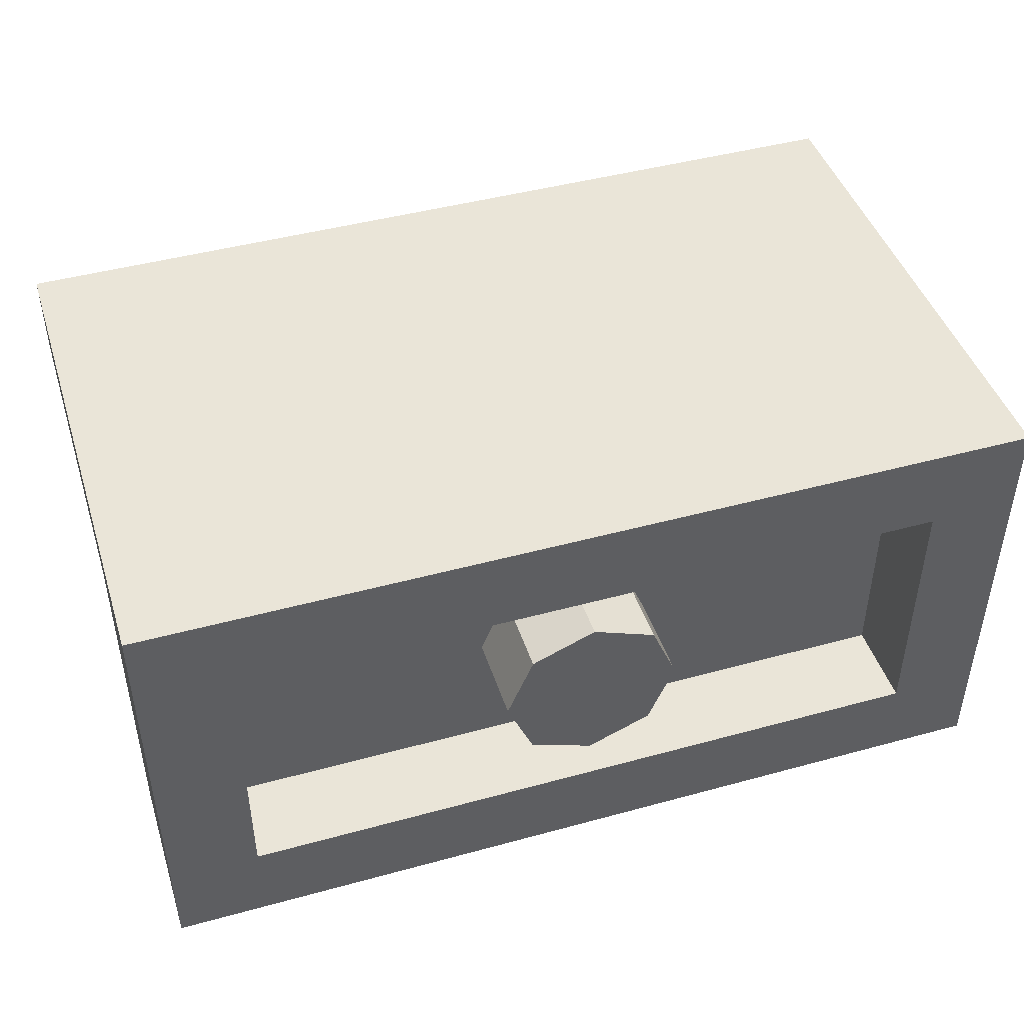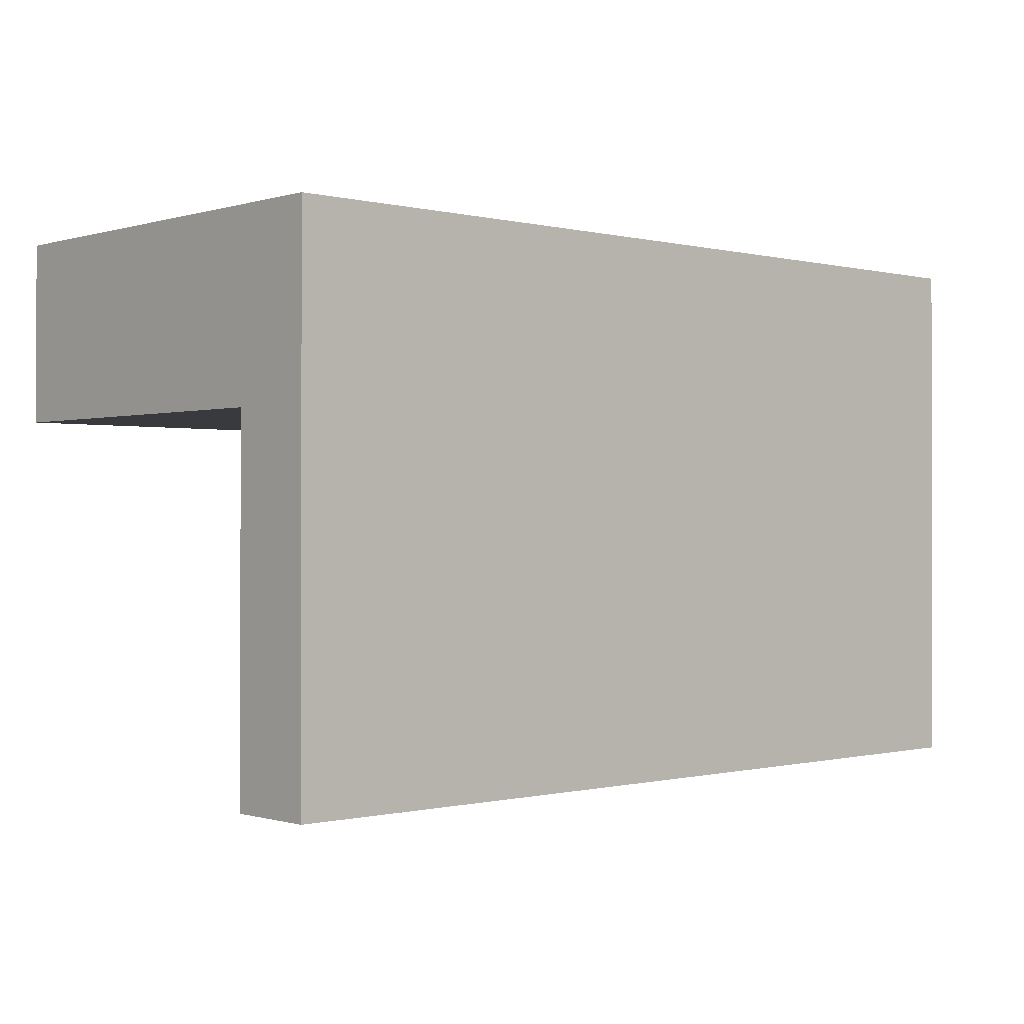
<metadata>
{"format":"obj","ext":"obj","renderer":"f3d","projection":"perspective","resolution":1024,"background":"white","views":[{"elev":45.0,"azim":162.4,"up":"+Z"},{"elev":-0.4,"azim":-42.5,"up":"+Y"}]}
</metadata>
<code>
v 0 1.2 0
v 0.2 1.2 0
v 0.1414 1.2 0.1414
v 0 1.2 0
v 0.1414 1.2 0.1414
v 0 1.2 0.2
v 0 1.2 0
v 0 1.2 0.2
v -0.1414 1.2 0.1414
v 0 1.2 0
v -0.1414 1.2 0.1414
v -0.2 1.2 0
v 0 1.2 0
v -0.2 1.2 0
v -0.1414 1.2 -0.1414
v 0 1.2 0
v -0.1414 1.2 -0.1414
v 0 1.2 -0.2
v 0 1.2 0
v 0 1.2 -0.2
v 0.1414 1.2 -0.1414
v 0 1.2 0
v 0.1414 1.2 -0.1414
v 0.2 1.2 0
v 0.1414 1.2 0.1414
v 0.2 1.2 0
v 0.2 1 0
v 0.1414 1 0.1414
v 0 1.2 0.2
v 0.1414 1.2 0.1414
v 0.1414 1 0.1414
v 0 1 0.2
v -0.1414 1.2 0.1414
v 0 1.2 0.2
v 0 1 0.2
v -0.1414 1 0.1414
v -0.2 1.2 0
v -0.1414 1.2 0.1414
v -0.1414 1 0.1414
v -0.2 1 0
v -0.1414 1.2 -0.1414
v -0.2 1.2 0
v -0.2 1 0
v -0.1414 1 -0.1414
v 0 1.2 -0.2
v -0.1414 1.2 -0.1414
v -0.1414 1 -0.1414
v 0 1 -0.2
v 0.1414 1.2 -0.1414
v 0 1.2 -0.2
v 0 1 -0.2
v 0.1414 1 -0.1414
v 0.2 1.2 0
v 0.1414 1.2 -0.1414
v 0.1414 1 -0.1414
v 0.2 1 0
v -0.8 1 0.3
v 0.8 1 0.3
v 0.8 1 -0.3
v -0.8 1 -0.3
v -0.8 1 0.3
v -0.8 1.2 0.3
v 0.8 1.2 0.3
v 0.8 1 0.3
v -0.8 1 -0.3
v -0.8 1.2 -0.3
v -0.8 1.2 0.3
v -0.8 1 0.3
v 0.8 1 -0.3
v 0.8 1.2 -0.3
v -0.8 1.2 -0.3
v -0.8 1 -0.3
v 0.8 1 0.3
v 0.8 1.2 0.3
v 0.8 1.2 -0.3
v 0.8 1 -0.3
v 1 1.2 0.5
v 0.8 1.2 0.3
v -0.8 1.2 0.3
v -1 1.2 0.5
v -1 1.2 0.5
v -0.8 1.2 0.3
v -0.8 1.2 -0.3
v -1 1.2 -0.5
v -1 1.2 -0.5
v -0.8 1.2 -0.3
v 0.8 1.2 -0.3
v 1 1.2 -0.5
v 1 1.2 -0.5
v 0.8 1.2 -0.3
v 0.8 1.2 0.3
v 1 1.2 0.5
v 1 0.8 -0.5
v 1 0.8 0.3
v -1 0.8 0.3
v -1 0.8 -0.5
v 1 0 0.3
v 1 0 0.5
v -1 0 0.5
v -1 0 0.3
v -1 1.2 0.5
v -1 1.2 -0.5
v -1 0.8 -0.5
v -1 0.8 0.3
v -1 1.2 -0.5
v 1 1.2 -0.5
v 1 0.8 -0.5
v -1 0.8 -0.5
v 1 1.2 -0.5
v 1 1.2 0.5
v 1 0.8 0.3
v 1 0.8 -0.5
v -1 1.2 0.5
v -1 0.8 0.3
v -1 0 0.3
v -1 0 0.5
v -1 0.8 0.3
v 1 0.8 0.3
v 1 0 0.3
v -1 0 0.3
v 1 0.8 0.3
v 1 1.2 0.5
v 1 0 0.5
v 1 0 0.3
v 0.7008 0.495 0.5
v 0.7008 0.57 0.5
v 0.6533 0.548 0.5
v 0.7008 0.495 0.5
v 0.6533 0.548 0.5
v 0.6336 0.495 0.5
v 0.7008 0.495 0.5
v 0.6336 0.495 0.5
v 0.6533 0.442 0.5
v 0.7008 0.495 0.5
v 0.6533 0.442 0.5
v 0.7008 0.42 0.5
v 0.5766 0.4433 0.5
v 0.6387 0.4663 0.5
v 0.6336 0.495 0.5
v 0.5664 0.495 0.5
v 0.6058 0.3995 0.5
v 0.6533 0.442 0.5
v 0.6387 0.4663 0.5
v 0.5766 0.4433 0.5
v 0.6494 0.3703 0.5
v 0.6751 0.4257 0.5
v 0.6533 0.442 0.5
v 0.6058 0.3995 0.5
v 0.7008 0.36 0.5
v 0.7008 0.42 0.5
v 0.6751 0.4257 0.5
v 0.6494 0.3703 0.5
v 0.6494 0.6197 0.5
v 0.6751 0.5643 0.5
v 0.7008 0.57 0.5
v 0.7008 0.63 0.5
v 0.6058 0.5905 0.5
v 0.6533 0.548 0.5
v 0.6751 0.5643 0.5
v 0.6494 0.6197 0.5
v 0.5766 0.5467 0.5
v 0.6387 0.5237 0.5
v 0.6533 0.548 0.5
v 0.6058 0.5905 0.5
v 0.5664 0.495 0.5
v 0.6336 0.495 0.5
v 0.6387 0.5237 0.5
v 0.5766 0.5467 0.5
v 0.85 0.36 0.5
v 0.7876 0.42 0.5
v 0.7008 0.42 0.5
v 0.7008 0.36 0.5
v 0.7876 0.57 0.5
v 0.7876 0.63 0.5
v 0.7008 0.63 0.5
v 0.7008 0.57 0.5
v 0.7876 0.57 0.5
v 0.85 0.36 0.5
v 0.85 0.84 0.5
v 0.7876 0.63 0.5
v 0.7876 0.63 0.5
v 0.85 0.84 0.5
v 0.7876 0.84 0.5
v 0.85 0.36 0.5
v 0.7876 0.57 0.5
v 0.7876 0.42 0.5
v 0.3936 0.84 0.5
v 0.3936 0.78 0.5
v 0.4375 0.7661 0.5
v 0.4597 0.8216 0.5
v 0.4597 0.8216 0.5
v 0.4375 0.7661 0.5
v 0.4747 0.7268 0.5
v 0.5158 0.7696 0.5
v 0.5158 0.7696 0.5
v 0.4747 0.7268 0.5
v 0.4999 0.6687 0.5
v 0.5532 0.6919 0.5
v 0.5532 0.6919 0.5
v 0.4999 0.6687 0.5
v 0.5088 0.6 0.5
v 0.5663 0.6 0.5
v 0.5663 0.6 0.5
v 0.5088 0.6 0.5
v 0.4999 0.5313 0.5
v 0.5532 0.5081 0.5
v 0.5532 0.5081 0.5
v 0.4999 0.5313 0.5
v 0.4747 0.4733 0.5
v 0.5158 0.4304 0.5
v 0.5158 0.4304 0.5
v 0.4747 0.4733 0.5
v 0.4375 0.434 0.5
v 0.4597 0.3784 0.5
v 0.4597 0.3784 0.5
v 0.4375 0.434 0.5
v 0.3936 0.42 0.5
v 0.3936 0.36 0.5
v 0.3936 0.36 0.5
v 0.3936 0.42 0.5
v 0.3497 0.434 0.5
v 0.3275 0.3784 0.5
v 0.3275 0.3784 0.5
v 0.3497 0.434 0.5
v 0.3125 0.4733 0.5
v 0.2715 0.4304 0.5
v 0.2715 0.4304 0.5
v 0.3125 0.4733 0.5
v 0.2873 0.5313 0.5
v 0.234 0.5081 0.5
v 0.234 0.5081 0.5
v 0.2873 0.5313 0.5
v 0.2784 0.6 0.5
v 0.2209 0.6 0.5
v 0.2209 0.6 0.5
v 0.2784 0.6 0.5
v 0.2873 0.6687 0.5
v 0.234 0.6919 0.5
v 0.234 0.6919 0.5
v 0.2873 0.6687 0.5
v 0.3125 0.7268 0.5
v 0.2715 0.7696 0.5
v 0.2715 0.7696 0.5
v 0.3125 0.7268 0.5
v 0.3497 0.7661 0.5
v 0.3275 0.8216 0.5
v 0.3275 0.8216 0.5
v 0.3497 0.7661 0.5
v 0.3936 0.78 0.5
v 0.3936 0.84 0.5
v 0.12 0.36 0.5
v 0.1824 0.36 0.5
v 0.1824 0.84 0.5
v 0.12 0.78 0.5
v 0.12 0.78 0.5
v 0.1824 0.84 0.5
v -0.08 0.84 0.5
v -0.08 0.78 0.5
v -0.1248 0.36 0.5
v -0.1248 0.84 0.5
v -0.1824 0.84 0.5
v -0.1824 0.36 0.5
v -0.3936 0.36 0.5
v -0.3936 0.42 0.5
v -0.4375 0.4338 0.5
v -0.4597 0.3784 0.5
v -0.4597 0.3784 0.5
v -0.4375 0.4338 0.5
v -0.4747 0.4733 0.5
v -0.5158 0.4304 0.5
v -0.5158 0.4304 0.5
v -0.4747 0.4733 0.5
v -0.4869 0.5 0.5
v -0.5493 0.5 0.5
v -0.5158 0.7696 0.5
v -0.5493 0.7 0.5
v -0.4869 0.7 0.5
v -0.4747 0.7268 0.5
v -0.5158 0.7696 0.5
v -0.4747 0.7268 0.5
v -0.4375 0.7661 0.5
v -0.4597 0.8216 0.5
v -0.4597 0.8216 0.5
v -0.4375 0.7661 0.5
v -0.3936 0.78 0.5
v -0.3936 0.84 0.5
v -0.3936 0.84 0.5
v -0.3936 0.78 0.5
v -0.3497 0.7661 0.5
v -0.3275 0.8216 0.5
v -0.3275 0.8216 0.5
v -0.3497 0.7661 0.5
v -0.3125 0.7268 0.5
v -0.2715 0.7696 0.5
v -0.2715 0.7696 0.5
v -0.3125 0.7268 0.5
v -0.2873 0.6687 0.5
v -0.234 0.6919 0.5
v -0.234 0.6919 0.5
v -0.2873 0.6687 0.5
v -0.2784 0.6 0.5
v -0.2209 0.6 0.5
v -0.2209 0.6 0.5
v -0.2784 0.6 0.5
v -0.2873 0.5313 0.5
v -0.234 0.5081 0.5
v -0.234 0.5081 0.5
v -0.2873 0.5313 0.5
v -0.3125 0.4733 0.5
v -0.2715 0.4304 0.5
v -0.2715 0.4304 0.5
v -0.3125 0.4733 0.5
v -0.3497 0.434 0.5
v -0.3275 0.3784 0.5
v -0.3275 0.3784 0.5
v -0.3497 0.434 0.5
v -0.3936 0.42 0.5
v -0.3936 0.36 0.5
v -0.6624 0.78 0.5
v -0.6048 0.84 0.5
v -0.85 0.84 0.5
v -0.85 0.78 0.5
v -0.6048 0.36 0.5
v -0.6624 0.42 0.5
v -0.85 0.42 0.5
v -0.85 0.36 0.5
v -0.6624 0.57 0.5
v -0.6624 0.63 0.5
v -0.85 0.63 0.5
v -0.85 0.57 0.5
v -0.6048 0.6 0.5
v -0.6048 0.84 0.5
v -0.6624 0.78 0.5
v -0.6624 0.63 0.5
v -0.6624 0.57 0.5
v -0.6048 0.6 0.5
v -0.6624 0.63 0.5
v -0.6048 0.6 0.5
v -0.6624 0.57 0.5
v -0.6624 0.42 0.5
v -0.6048 0.36 0.5
v 0.5764 0.64 0.5
v 0.6494 0.6197 0.5
v 0.7008 0.63 0.5
v 0.7876 0.84 0.5
v 0.6058 0.5905 0.5
v 0.6494 0.6197 0.5
v 0.5764 0.64 0.5
v 0.5766 0.5467 0.5
v 0.6058 0.5905 0.5
v 0.5764 0.64 0.5
v 0.5663 0.6 0.5
v 0.5664 0.36 0.5
v 0.5766 0.4433 0.5
v 0.5664 0.495 0.5
v 0.5532 0.5081 0.5
v 0.5664 0.36 0.5
v 0.6058 0.3995 0.5
v 0.5766 0.4433 0.5
v 0.5664 0.36 0.5
v 0.6494 0.3703 0.5
v 0.6058 0.3995 0.5
v 0.5664 0.36 0.5
v 0.7008 0.36 0.5
v 0.6494 0.3703 0.5
v 0.3275 0.8216 0.5
v 0.3936 0.84 0.5
v 0.1824 0.84 0.5
v 0.2715 0.7696 0.5
v 0.3275 0.8216 0.5
v 0.1824 0.84 0.5
v 0.234 0.6919 0.5
v 0.2715 0.7696 0.5
v 0.1824 0.84 0.5
v 0.2209 0.6 0.5
v 0.234 0.6919 0.5
v 0.1824 0.84 0.5
v 0.1824 0.36 0.5
v 0.1824 0.36 0.5
v 0.234 0.5081 0.5
v 0.2209 0.6 0.5
v 0.1824 0.36 0.5
v 0.2715 0.4304 0.5
v 0.234 0.5081 0.5
v 0.1824 0.36 0.5
v 0.3275 0.3784 0.5
v 0.2715 0.4304 0.5
v 0.1824 0.36 0.5
v 0.3936 0.36 0.5
v 0.3275 0.3784 0.5
v 0.3936 0.36 0.5
v 0.5664 0.36 0.5
v 0.4597 0.3784 0.5
v 0.5664 0.36 0.5
v 0.5158 0.4304 0.5
v 0.4597 0.3784 0.5
v 0.5664 0.36 0.5
v 0.5532 0.5081 0.5
v 0.5158 0.4304 0.5
v 0.5532 0.6919 0.5
v 0.7876 0.84 0.5
v 0.5158 0.7696 0.5
v 0.5158 0.7696 0.5
v 0.7876 0.84 0.5
v 0.4597 0.8216 0.5
v 0.3936 0.84 0.5
v 0.4597 0.8216 0.5
v 0.7876 0.84 0.5
v 0.85 0.85 0.5
v 0.3936 0.6 0.5
v 0.3936 0.42 0.5
v 0.4375 0.434 0.5
v 0.4747 0.4733 0.5
v 0.3936 0.6 0.5
v 0.4747 0.4733 0.5
v 0.4999 0.5313 0.5
v 0.5088 0.6 0.5
v 0.3936 0.6 0.5
v 0.5088 0.6 0.5
v 0.4999 0.6687 0.5
v 0.4747 0.7268 0.5
v 0.3936 0.6 0.5
v 0.4747 0.7268 0.5
v 0.4375 0.7661 0.5
v 0.3936 0.78 0.5
v 0.3936 0.6 0.5
v 0.3936 0.78 0.5
v 0.3497 0.7661 0.5
v 0.3125 0.7268 0.5
v 0.3936 0.6 0.5
v 0.3125 0.7268 0.5
v 0.2873 0.6687 0.5
v 0.2784 0.6 0.5
v 0.3936 0.6 0.5
v 0.2784 0.6 0.5
v 0.2873 0.5313 0.5
v 0.3125 0.4733 0.5
v 0.3936 0.6 0.5
v 0.3125 0.4733 0.5
v 0.3497 0.434 0.5
v 0.3936 0.42 0.5
v 0.12 0.36 0.5
v 0.12 0.78 0.5
v -0.08 0.78 0.5
v -0.1248 0.36 0.5
v -0.4597 0.8216 0.5
v -0.3936 0.84 0.5
v -0.6048 0.84 0.5
v -0.5158 0.7696 0.5
v -0.4597 0.8216 0.5
v -0.6048 0.84 0.5
v -0.5493 0.7 0.5
v -0.5158 0.7696 0.5
v -0.6048 0.84 0.5
v -0.6048 0.6 0.5
v -0.5493 0.5 0.5
v -0.6048 0.6 0.5
v -0.6048 0.36 0.5
v -0.5158 0.4304 0.5
v -0.6048 0.36 0.5
v -0.4597 0.3784 0.5
v -0.5158 0.4304 0.5
v -0.6048 0.36 0.5
v -0.3936 0.36 0.5
v -0.4597 0.3784 0.5
v -0.3936 0.36 0.5
v -0.1824 0.36 0.5
v -0.3275 0.3784 0.5
v -0.1824 0.36 0.5
v -0.2715 0.4304 0.5
v -0.3275 0.3784 0.5
v -0.1824 0.36 0.5
v -0.234 0.5081 0.5
v -0.2715 0.4304 0.5
v -0.2209 0.6 0.5
v -0.234 0.5081 0.5
v -0.1824 0.36 0.5
v -0.1824 0.84 0.5
v -0.2209 0.6 0.5
v -0.1824 0.84 0.5
v -0.234 0.6919 0.5
v -0.234 0.6919 0.5
v -0.1824 0.84 0.5
v -0.2715 0.7696 0.5
v -0.2715 0.7696 0.5
v -0.1824 0.84 0.5
v -0.3275 0.8216 0.5
v -0.3275 0.8216 0.5
v -0.1824 0.84 0.5
v -0.3936 0.84 0.5
v -0.3936 0.6 0.5
v -0.3936 0.78 0.5
v -0.4375 0.7661 0.5
v -0.4747 0.7268 0.5
v -0.3936 0.6 0.5
v -0.4999 0.6687 0.5
v -0.5088 0.6 0.5
v -0.4999 0.5313 0.5
v -0.3936 0.6 0.5
v -0.4747 0.4733 0.5
v -0.4375 0.4338 0.5
v -0.3936 0.42 0.5
v -0.3936 0.6 0.5
v -0.3936 0.42 0.5
v -0.3497 0.434 0.5
v -0.3125 0.4733 0.5
v -0.3936 0.6 0.5
v -0.3125 0.4733 0.5
v -0.2873 0.5313 0.5
v -0.2784 0.6 0.5
v -0.3936 0.6 0.5
v -0.2784 0.6 0.5
v -0.2873 0.6687 0.5
v -0.3125 0.7268 0.5
v -0.3936 0.6 0.5
v -0.3125 0.7268 0.5
v -0.3497 0.7661 0.5
v -0.3936 0.78 0.5
v -0.5493 0.5 0.5
v -0.4869 0.5 0.5
v -0.4999 0.5313 0.5
v -0.4999 0.6687 0.5
v -0.4869 0.7 0.5
v -0.5493 0.7 0.5
v -0.5493 0.5 0.5
v -0.4999 0.5313 0.5
v -0.5088 0.6 0.5
v -0.6048 0.6 0.5
v -0.6624 0.42 0.5
v -0.6624 0.57 0.5
v -0.85 0.57 0.5
v -0.85 0.42 0.5
v -0.6624 0.63 0.5
v -0.6624 0.78 0.5
v -0.85 0.78 0.5
v -0.85 0.63 0.5
v -0.3936 0.6 0.5
v -0.4747 0.7268 0.5
v -0.4869 0.7 0.5
v -0.4999 0.6687 0.5
v -0.3936 0.6 0.5
v -0.4999 0.5313 0.5
v -0.4869 0.5 0.5
v -0.4747 0.4733 0.5
v -0.08 0.78 0.5
v -0.08 0.84 0.5
v -0.1248 0.84 0.5
v -0.1248 0.36 0.5
v 0.7008 0.495 0.5
v 0.7008 0.42 0.5
v 0.7876 0.42 0.5
v 0.7876 0.57 0.5
v 0.7008 0.495 0.5
v 0.7876 0.57 0.5
v 0.7008 0.57 0.5
v 0.5663 0.6 0.5
v 0.5532 0.5081 0.5
v 0.5664 0.495 0.5
v 0.5766 0.5467 0.5
v 0.5663 0.6 0.5
v 0.5764 0.64 0.5
v 0.5532 0.6919 0.5
v 0.5764 0.64 0.5
v 0.7876 0.84 0.5
v 0.5532 0.6919 0.5
v 0.7008 0.63 0.5
v 0.7876 0.63 0.5
v 0.7876 0.84 0.5
v -0.5088 0.6 0.5
v -0.4999 0.6687 0.5
v -0.5493 0.7 0.5
v -0.6048 0.6 0.5
v -0.85 0.35 0.5
v -0.6048 0.36 0.5
v -0.85 0.36 0.5
v -0.85 0.35 0.5
v -0.3936 0.36 0.5
v -0.6048 0.36 0.5
v -0.85 0.35 0.5
v -0.1824 0.36 0.5
v -0.3936 0.36 0.5
v -0.85 0.35 0.5
v -0.1248 0.36 0.5
v -0.1824 0.36 0.5
v -0.85 0.35 0.5
v 0.85 0.35 0.5
v 0.12 0.36 0.5
v -0.1248 0.36 0.5
v 0.85 0.35 0.5
v 0.85 0.36 0.5
v 0.7008 0.36 0.5
v 0.85 0.35 0.5
v 0.7008 0.36 0.5
v 0.5664 0.36 0.5
v 0.85 0.35 0.5
v 0.5664 0.36 0.5
v 0.3936 0.36 0.5
v 0.85 0.35 0.5
v 0.3936 0.36 0.5
v 0.1824 0.36 0.5
v 0.85 0.35 0.5
v 0.1824 0.36 0.5
v 0.12 0.36 0.5
v 0.85 0.85 0.5
v 0.7876 0.84 0.5
v 0.85 0.84 0.5
v 0.85 0.85 0.5
v 0.1824 0.84 0.5
v 0.3936 0.84 0.5
v 0.85 0.85 0.5
v -0.85 0.85 0.5
v -0.08 0.84 0.5
v 0.1824 0.84 0.5
v -0.85 0.85 0.5
v -0.85 0.84 0.5
v -0.6048 0.84 0.5
v -0.85 0.85 0.5
v -0.6048 0.84 0.5
v -0.3936 0.84 0.5
v -0.85 0.85 0.5
v -0.3936 0.84 0.5
v -0.1824 0.84 0.5
v -0.85 0.85 0.5
v -0.1824 0.84 0.5
v -0.1248 0.84 0.5
v -0.85 0.85 0.5
v -0.1248 0.84 0.5
v -0.08 0.84 0.5
v -0.85 0.35 0.5
v -0.85 0.85 0.5
v -1 1.2 0.5
v -1 0 0.5
v 0.85 0.85 0.5
v 0.85 0.35 0.5
v 1 0 0.5
v 1 1.2 0.5
v 0.85 0.35 0.5
v -0.85 0.35 0.5
v -1 0 0.5
v 1 0 0.5
v -0.85 0.85 0.5
v 0.85 0.85 0.5
v 1 1.2 0.5
v -1 1.2 0.5
g mesh3867589
f 1 3 2
f 4 6 5
f 7 9 8
f 10 12 11
f 13 15 14
f 16 18 17
f 19 21 20
f 22 24 23
g mesh3867591
f 25 27 26
f 27 25 28
f 29 31 30
f 31 29 32
f 33 35 34
f 35 33 36
f 37 39 38
f 39 37 40
f 41 43 42
f 43 41 44
f 45 47 46
f 47 45 48
f 49 51 50
f 51 49 52
f 53 55 54
f 55 53 56
g mesh3867594
f 57 58 59
f 59 60 57
f 61 62 63
f 63 64 61
f 65 66 67
f 67 68 65
f 69 70 71
f 71 72 69
f 73 74 75
f 75 76 73
f 77 78 79
f 79 80 77
f 81 82 83
f 83 84 81
f 85 86 87
f 87 88 85
f 89 90 91
f 91 92 89
f 93 94 95
f 95 96 93
f 97 98 99
f 99 100 97
f 101 102 103
f 103 104 101
f 105 106 107
f 107 108 105
f 109 110 111
f 111 112 109
f 113 114 115
f 115 116 113
f 117 118 119
f 119 120 117
f 121 122 123
f 123 124 121
g mesh3867598
f 125 126 127
f 128 129 130
f 131 132 133
f 134 135 136
f 137 138 139
f 139 140 137
f 141 142 143
f 143 144 141
f 145 146 147
f 147 148 145
f 149 150 151
f 151 152 149
f 153 154 155
f 155 156 153
f 157 158 159
f 159 160 157
f 161 162 163
f 163 164 161
f 165 166 167
f 167 168 165
f 169 170 171
f 171 172 169
f 173 174 175
f 175 176 173
f 177 178 179
f 179 180 177
f 181 182 183
f 184 185 186
f 187 188 189
f 189 190 187
f 191 192 193
f 193 194 191
f 195 196 197
f 197 198 195
f 199 200 201
f 201 202 199
f 203 204 205
f 205 206 203
f 207 208 209
f 209 210 207
f 211 212 213
f 213 214 211
f 215 216 217
f 217 218 215
f 219 220 221
f 221 222 219
f 223 224 225
f 225 226 223
f 227 228 229
f 229 230 227
f 231 232 233
f 233 234 231
f 235 236 237
f 237 238 235
f 239 240 241
f 241 242 239
f 243 244 245
f 245 246 243
f 247 248 249
f 249 250 247
f 251 252 253
f 253 254 251
f 255 256 257
f 257 258 255
f 259 260 261
f 261 262 259
f 263 264 265
f 265 266 263
f 267 268 269
f 269 270 267
f 271 272 273
f 273 274 271
f 275 276 277
f 277 278 275
f 279 280 281
f 281 282 279
f 283 284 285
f 285 286 283
f 287 288 289
f 289 290 287
f 291 292 293
f 293 294 291
f 295 296 297
f 297 298 295
f 299 300 301
f 301 302 299
f 303 304 305
f 305 306 303
f 307 308 309
f 309 310 307
f 311 312 313
f 313 314 311
f 315 316 317
f 317 318 315
f 319 320 321
f 321 322 319
f 323 324 325
f 325 326 323
f 327 328 329
f 329 330 327
f 331 332 333
f 333 334 331
f 335 336 337
f 338 339 340
f 340 341 338
f 342 343 344
f 344 345 342
f 346 347 348
f 349 350 351
f 351 352 349
f 353 354 355
f 355 356 353
f 357 358 359
f 360 361 362
f 363 364 365
f 366 367 368
f 369 370 371
f 372 373 374
f 375 376 377
f 377 378 375
f 379 380 381
f 382 383 384
f 385 386 387
f 388 389 390
f 391 392 393
f 394 395 396
f 397 398 399
f 400 401 402
f 403 404 405
f 406 407 408
f 408 409 406
f 410 411 412
f 412 413 410
f 414 415 416
f 416 417 414
f 418 419 420
f 420 421 418
f 422 423 424
f 424 425 422
f 426 427 428
f 428 429 426
f 430 431 432
f 432 433 430
f 434 435 436
f 436 437 434
f 438 439 440
f 440 441 438
f 442 443 444
f 444 445 442
f 446 447 448
f 449 450 451
f 452 453 454
f 454 455 452
f 456 457 458
f 458 459 456
f 460 461 462
f 463 464 465
f 466 467 468
f 469 470 471
f 472 473 474
f 475 476 477
f 477 478 475
f 479 480 481
f 482 483 484
f 485 486 487
f 488 489 490
f 491 492 493
f 493 494 491
f 495 496 497
f 497 498 495
f 499 500 501
f 501 502 499
f 503 504 505
f 505 506 503
f 507 508 509
f 509 510 507
f 511 512 513
f 513 514 511
f 515 516 517
f 517 518 515
f 519 520 521
f 522 523 524
f 525 526 527
f 527 528 525
f 529 530 531
f 531 532 529
f 533 534 535
f 535 536 533
f 537 538 539
f 539 540 537
f 541 542 543
f 543 544 541
f 545 546 547
f 547 548 545
f 549 550 551
f 551 552 549
f 553 554 555
f 556 557 558
f 558 559 556
f 560 561 562
f 563 564 565
f 566 567 568
f 569 570 571
f 571 572 569
f 573 574 575
f 576 577 578
f 579 580 581
f 582 583 584
f 585 586 587
f 587 588 585
f 589 590 591
f 592 593 594
f 595 596 597
f 598 599 600
f 601 602 603
f 604 605 606
f 607 608 609
f 610 611 612
f 612 613 610
f 614 615 616
f 617 618 619
f 620 621 622
f 623 624 625
f 626 627 628
f 629 630 631
f 631 632 629
f 633 634 635
f 635 636 633
f 637 638 639
f 639 640 637
f 641 642 643
f 643 644 641

</code>
